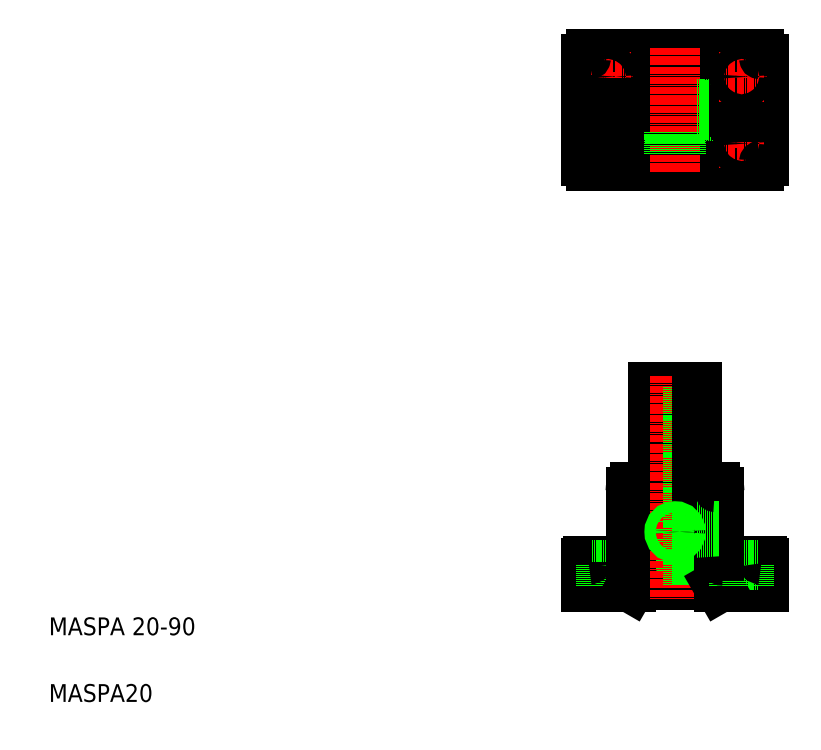
<metadata>
{"format":"dxf","ext":"dxf","renderer":"ezdxf+matplotlib","layout":"modelspace","background":"white","min_lineweight":24,"dpi":150}
</metadata>
<code>
0
SECTION
2
ENTITIES
0
LINE
8
CENTER
10
258.6
20
286.2
30
0
11
344.6
21
286.2
31
0
0
LINE
8
CENTER
10
326.6
20
96.51
30
0
11
295.2
21
96.51
31
0
0
CIRCLE
8
0
10
301.6
20
286.2
30
0
40
5.85
0
LINE
8
0
10
291.6
20
161.5
30
0
11
311.6
21
161.5
31
0
0
CIRCLE
8
0
10
301.6
20
286.2
30
0
40
20
0
CIRCLE
8
0
10
301.6
20
286.2
30
0
40
10
0
LINE
8
0
10
263.6
20
261.2
30
0
11
339.6
21
261.2
31
0
0
LINE
8
0
10
263.6
20
311.2
30
0
11
339.6
21
311.2
31
0
0
LINE
8
0
10
282.2
20
72.51
30
0
11
321.1
21
72.51
31
0
0
LINE
8
0
10
283.6
20
116.5
30
0
11
319.6
21
116.5
31
0
0
LINE
8
0
10
262.6
20
83.51
30
0
11
340.6
21
83.51
31
0
0
LINE
8
0
10
291.6
20
116.5
30
0
11
311.6
21
116.5
31
0
0
TEXT
8
0
10
20
20
50
30
0
40
8
1
MASPA 20-90
0
TEXT
8
0
10
20
20
20
30
0
40
8
1
MASPA20
0
LINE
8
CENTER
10
271.6
20
88.51
30
0
11
271.6
21
66.51
31
0
0
LINE
8
0
10
295.8
20
161.5
30
0
11
295.8
21
72.51
31
0
0
LINE
8
0
10
264.1
20
83.51
30
0
11
264.1
21
81.51
31
0
0
LINE
8
0
10
279.1
20
83.51
30
0
11
279.1
21
81.51
31
0
0
LINE
8
0
10
261.6
20
82.51
30
0
11
261.6
21
71.51
31
0
0
LINE
8
0
10
291.6
20
116.5
30
0
11
291.6
21
72.51
31
0
0
LINE
8
0
10
264.1
20
81.51
30
0
11
279.1
21
81.51
31
0
0
LINE
8
0
10
261.6
20
71.51
30
0
11
281.6
21
71.51
31
0
0
LINE
8
0
10
268.3
20
81.51
30
0
11
268.3
21
71.51
31
0
0
LINE
8
0
10
274.9
20
81.51
30
0
11
274.9
21
71.51
31
0
0
LINE
8
0
10
281.6
20
71.51
30
0
11
282.2
21
72.51
31
0
0
LINE
8
0
10
291.6
20
116.5
30
0
11
291.6
21
161.5
31
0
0
LINE
8
0
10
281.6
20
114.5
30
0
11
281.6
21
85.51
31
0
0
ARC
8
0
10
262.6
20
82.51
30
0
40
1
50
90
51
180
0
ARC
8
0
10
279.6
20
85.51
30
0
40
2
50
270
51
0
0
ARC
8
0
10
283.6
20
114.5
30
0
40
2
50
90
51
180
0
LINE
8
0
10
296.6
20
116.5
30
0
11
296.6
21
116.5
31
0
0
LINE
8
CENTER
10
271.6
20
281.2
30
0
11
271.6
21
261.2
31
0
0
CIRCLE
8
0
10
271.6
20
271.2
30
0
40
7.5
0
LINE
8
0
10
261.6
20
309.2
30
0
11
261.6
21
263.2
31
0
0
CIRCLE
8
0
10
271.6
20
271.2
30
0
40
3.3
0
LINE
8
0
10
261.6
20
271.2
30
0
11
281.6
21
271.2
31
0
0
ARC
8
0
10
263.6
20
263.2
30
0
40
2
50
180
51
270
0
LINE
8
CENTER
10
271.6
20
291.2
30
0
11
271.6
21
311.2
31
0
0
CIRCLE
8
0
10
271.6
20
301.2
30
0
40
7.5
0
LINE
8
CENTER
10
261.6
20
301.2
30
0
11
281.6
21
301.2
31
0
0
LINE
8
0
10
271.6
20
288
30
0
11
274.1
21
288
31
0
0
LINE
8
0
10
271.6
20
287.6
30
0
11
274.3
21
287.6
31
0
0
LINE
8
0
10
271.6
20
287.3
30
0
11
274.4
21
287.3
31
0
0
LINE
8
0
10
271.6
20
286.9
30
0
11
274.5
21
286.9
31
0
0
LINE
8
0
10
271.6
20
286.6
30
0
11
274.6
21
286.6
31
0
0
LINE
8
0
10
271.6
20
286.2
30
0
11
274.6
21
286.2
31
0
0
LINE
8
0
10
268.6
20
286.2
30
0
11
274.6
21
286.2
31
0
0
CIRCLE
8
0
10
271.6
20
286.2
30
0
40
3
0
CIRCLE
8
0
10
271.6
20
301.2
30
0
40
3.3
0
LINE
8
0
10
271.6
20
289.2
30
0
11
271.6
21
283.2
31
0
0
LINE
8
0
10
269.9
20
283.8
30
0
11
271.6
21
283.8
31
0
0
LINE
8
0
10
270.5
20
283.4
30
0
11
271.6
21
283.4
31
0
0
LINE
8
0
10
268.6
20
285.9
30
0
11
271.6
21
285.9
31
0
0
LINE
8
0
10
268.7
20
285.5
30
0
11
271.6
21
285.5
31
0
0
LINE
8
0
10
268.8
20
285.2
30
0
11
271.6
21
285.2
31
0
0
LINE
8
0
10
269
20
284.8
30
0
11
271.6
21
284.8
31
0
0
LINE
8
0
10
269.2
20
284.5
30
0
11
271.6
21
284.5
31
0
0
LINE
8
0
10
269.5
20
284.1
30
0
11
271.6
21
284.1
31
0
0
LINE
8
0
10
271.6
20
289
30
0
11
272.7
21
289
31
0
0
LINE
8
0
10
271.6
20
288.7
30
0
11
273.4
21
288.7
31
0
0
LINE
8
0
10
271.6
20
288.3
30
0
11
273.8
21
288.3
31
0
0
ARC
8
0
10
263.6
20
309.2
30
0
40
2
50
90
51
180
0
LINE
8
CENTER
10
301.6
20
166.5
30
0
11
301.6
21
66.51
31
0
0
LINE
8
CENTER
10
331.6
20
88.51
30
0
11
331.6
21
66.51
31
0
0
LINE
8
0
10
307.5
20
161.5
30
0
11
307.5
21
72.51
31
0
0
LINE
8
0
10
339.1
20
83.51
30
0
11
339.1
21
81.51
31
0
0
LINE
8
0
10
324.1
20
83.51
30
0
11
324.1
21
81.51
31
0
0
LINE
8
0
10
311.6
20
116.5
30
0
11
311.6
21
72.51
31
0
0
LINE
8
0
10
341.6
20
82.51
30
0
11
341.6
21
71.51
31
0
0
LINE
8
0
10
321.6
20
71.51
30
0
11
341.6
21
71.51
31
0
0
LINE
8
0
10
339.1
20
81.51
30
0
11
324.1
21
81.51
31
0
0
LINE
8
0
10
321.1
20
72.51
30
0
11
321.6
21
71.51
31
0
0
LINE
8
0
10
328.3
20
81.51
30
0
11
328.3
21
71.51
31
0
0
LINE
8
0
10
334.9
20
81.51
30
0
11
334.9
21
71.51
31
0
0
LINE
8
0
10
311.6
20
116.5
30
0
11
311.6
21
161.5
31
0
0
LINE
8
0
10
321.6
20
114.5
30
0
11
321.6
21
85.51
31
0
0
LINE
8
0
10
321.6
20
98.61
30
0
11
311.6
21
98.61
31
0
0
LINE
8
0
10
321.6
20
94.41
30
0
11
311.6
21
94.41
31
0
0
LINE
8
0
10
321.6
20
99.01
30
0
11
311.6
21
99.01
31
0
0
LINE
8
0
10
321.6
20
94.01
30
0
11
311.6
21
94.01
31
0
0
CIRCLE
8
0
10
301.6
20
96.51
30
0
40
2.1
0
CIRCLE
8
0
10
301.6
20
96.51
30
0
40
2.5
0
ARC
8
0
10
323.6
20
85.51
30
0
40
2
50
180
51
270
0
ARC
8
0
10
340.6
20
82.51
30
0
40
1
50
0
51
90
0
ARC
8
0
10
319.6
20
114.5
30
0
40
2
50
0
51
90
0
LINE
8
0
10
301.6
20
116.5
30
0
11
301.6
21
116.5
31
0
0
LINE
8
CENTER
10
301.6
20
314.2
30
0
11
301.6
21
258.2
31
0
0
LINE
8
CENTER
10
331.6
20
281.2
30
0
11
331.6
21
261.2
31
0
0
CIRCLE
8
0
10
331.6
20
271.2
30
0
40
7.5
0
LINE
8
0
10
341.6
20
309.2
30
0
11
341.6
21
263.2
31
0
0
LINE
8
0
10
299.5
20
266.3
30
0
11
299.5
21
276.5
31
0
0
LINE
8
0
10
303.7
20
266.3
30
0
11
303.7
21
276.5
31
0
0
LINE
8
0
10
304.1
20
266.4
30
0
11
304.1
21
276.6
31
0
0
LINE
8
0
10
299.1
20
266.4
30
0
11
299.1
21
276.6
31
0
0
LINE
8
CENTER
10
341.6
20
271.2
30
0
11
321.6
21
271.2
31
0
0
CIRCLE
8
0
10
331.6
20
271.2
30
0
40
3.3
0
ARC
8
0
10
339.6
20
263.2
30
0
40
2
50
270
51
0
0
LINE
8
CENTER
10
331.6
20
291.2
30
0
11
331.6
21
311.2
31
0
0
CIRCLE
8
0
10
331.6
20
301.2
30
0
40
7.5
0
LINE
8
0
10
321.5
20
284.1
30
0
11
311.4
21
284.1
31
0
0
LINE
8
0
10
321.5
20
283.7
30
0
11
311.3
21
283.7
31
0
0
LINE
8
0
10
321.5
20
288.7
30
0
11
311.3
21
288.7
31
0
0
LINE
8
0
10
321.5
20
288.3
30
0
11
311.4
21
288.3
31
0
0
LINE
8
0
10
331.6
20
289
30
0
11
332.7
21
289
31
0
0
LINE
8
0
10
331.6
20
288.7
30
0
11
333.4
21
288.7
31
0
0
LINE
8
0
10
331.6
20
288.3
30
0
11
333.8
21
288.3
31
0
0
LINE
8
0
10
331.6
20
288
30
0
11
334.1
21
288
31
0
0
LINE
8
0
10
331.6
20
287.6
30
0
11
334.3
21
287.6
31
0
0
LINE
8
0
10
331.6
20
287.3
30
0
11
334.4
21
287.3
31
0
0
LINE
8
0
10
331.6
20
286.9
30
0
11
334.5
21
286.9
31
0
0
LINE
8
0
10
331.6
20
286.6
30
0
11
334.6
21
286.6
31
0
0
LINE
8
0
10
331.6
20
286.2
30
0
11
334.6
21
286.2
31
0
0
LINE
8
0
10
328.6
20
286.2
30
0
11
334.6
21
286.2
31
0
0
CIRCLE
8
0
10
331.6
20
286.2
30
0
40
3
0
LINE
8
0
10
331.6
20
289.2
30
0
11
331.6
21
283.2
31
0
0
LINE
8
0
10
329.9
20
283.8
30
0
11
331.6
21
283.8
31
0
0
LINE
8
0
10
330.5
20
283.4
30
0
11
331.6
21
283.4
31
0
0
LINE
8
0
10
328.6
20
285.9
30
0
11
331.6
21
285.9
31
0
0
LINE
8
0
10
328.7
20
285.5
30
0
11
331.6
21
285.5
31
0
0
LINE
8
0
10
328.8
20
285.2
30
0
11
331.6
21
285.2
31
0
0
LINE
8
0
10
329
20
284.8
30
0
11
331.6
21
284.8
31
0
0
LINE
8
0
10
329.2
20
284.5
30
0
11
331.6
21
284.5
31
0
0
LINE
8
0
10
329.5
20
284.1
30
0
11
331.6
21
284.1
31
0
0
LINE
8
CENTER
10
341.6
20
301.2
30
0
11
321.6
21
301.2
31
0
0
CIRCLE
8
0
10
331.6
20
301.2
30
0
40
3.3
0
ARC
8
0
10
339.6
20
309.2
30
0
40
2
50
0
51
90
0
ENDSEC
0
EOF

</code>
